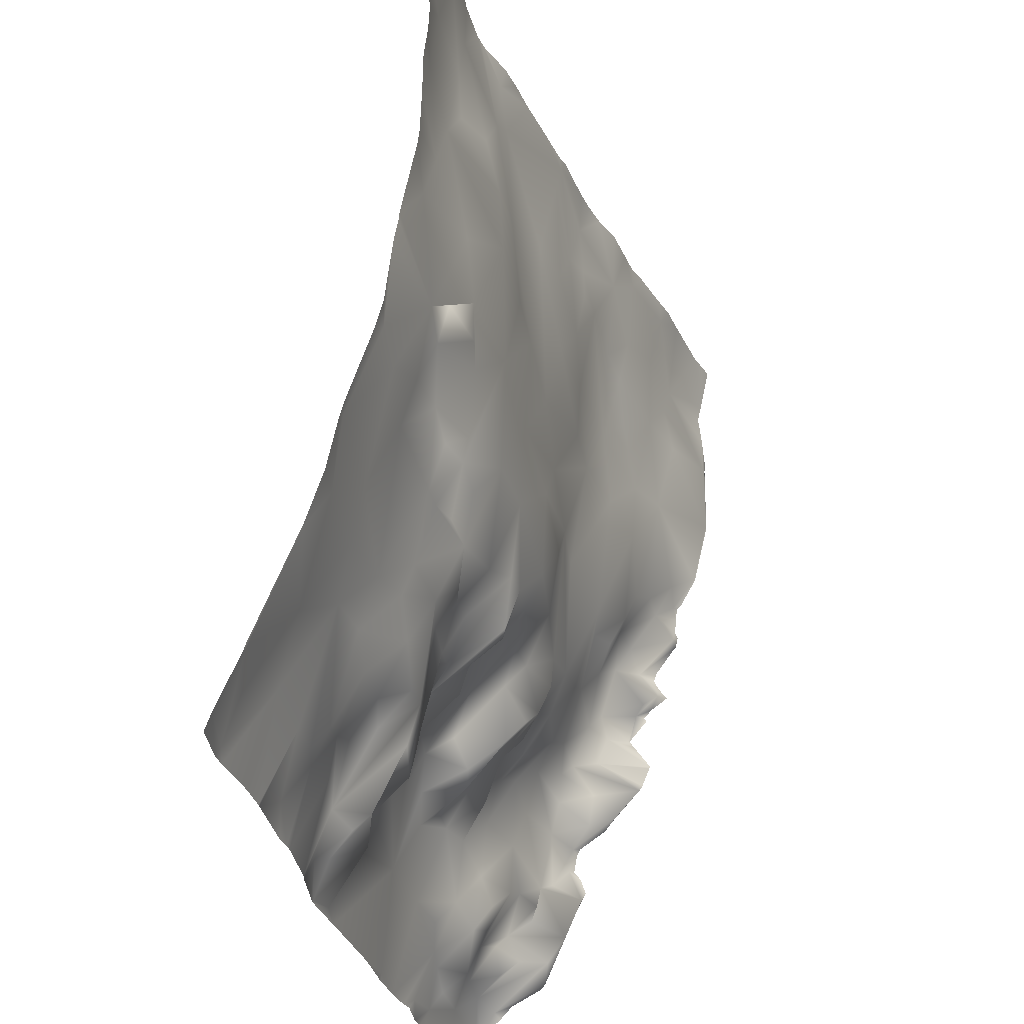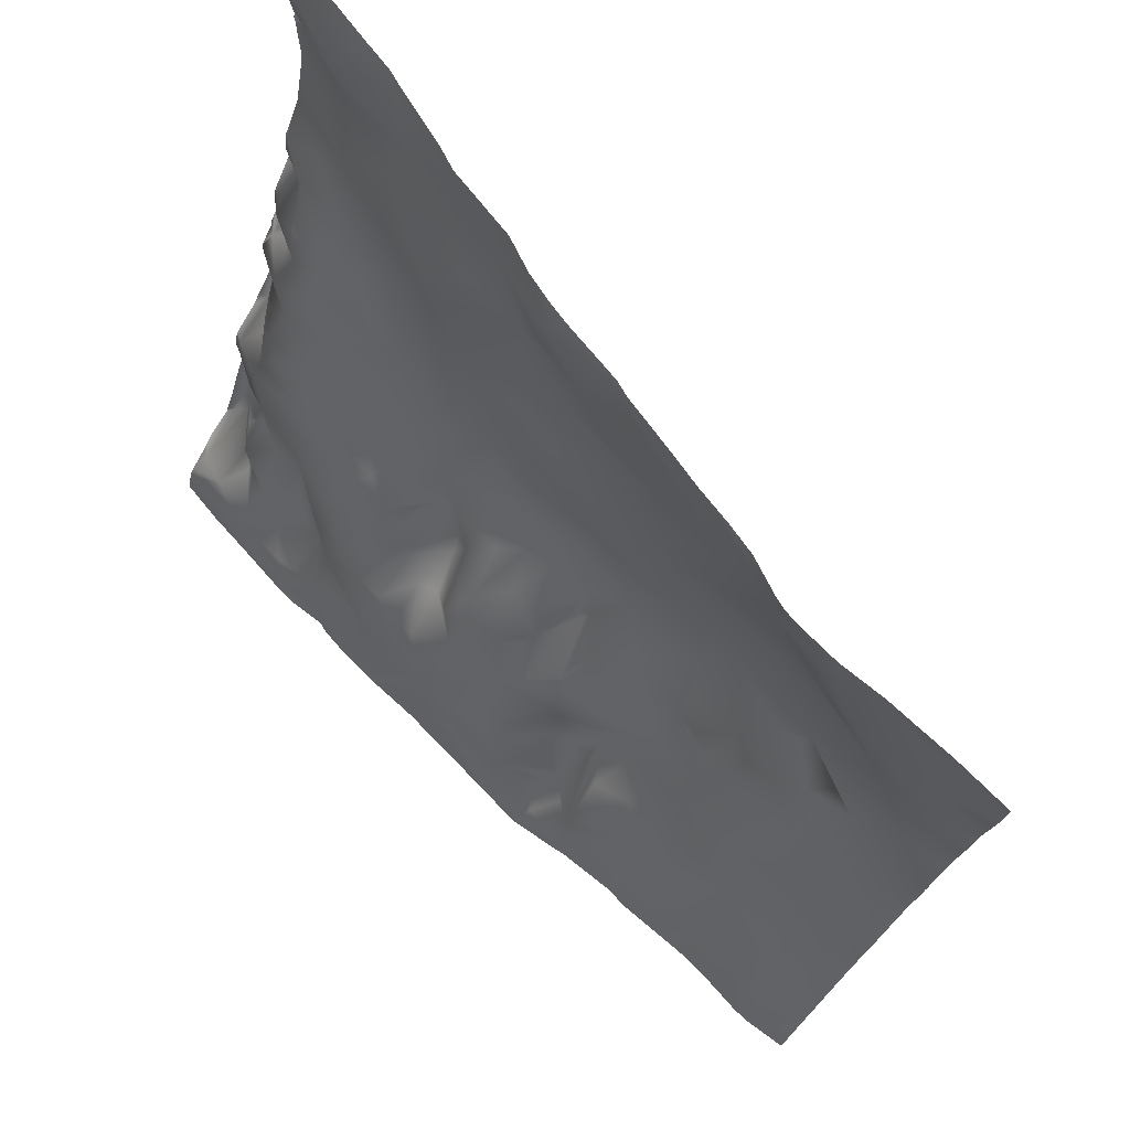
<metadata>
{"format":"obj","ext":"obj","renderer":"f3d","projection":"perspective","resolution":1024,"background":"white","views":[{"elev":-30.4,"azim":98.6,"up":"+Z"},{"elev":77.1,"azim":39.3,"up":"+Z"}]}
</metadata>
<code>
o lod_0_788_Cube
v 471.1 -22.55 763.6
v 466 -19.03 771.4
v 476.2 -19.46 770.3
v 476.4 -14.8 782.1
v 471.4 -20.85 768.6
v 469.3 -16.59 777.5
v 473 -13.14 787.6
v 465.2 -13 786.6
v 461.4 -14.84 782.3
v 475.6 -11.77 794.1
v 466.7 -11.49 791.7
v 457.8 -11.87 787
v 459.9 -18.51 770.2
v 455 -21.06 765.3
v 456.3 -18.09 770
v 452.5 -18.92 769.9
v 454 -16.89 772.9
v 456 -13.97 782.2
v 451.3 -16.81 773.4
v 452.2 -14.03 779.6
v 447.4 -18.37 770.6
v 442 -19.18 769.9
v 446.7 -13.9 779.4
v 445.5 -16.9 775.7
v 448.3 -10.7 784.7
v 442.5 -14.71 778.2
v 443.8 -11.1 781.5
v 440.5 -10.8 781.6
v 451.7 -10.7 788.2
v 446.3 -8.32 790.2
v 452.1 -9.417 791.2
v 454.6 -7.678 798.1
v 462.5 -9.079 801
v 451.6 -7.521 798.2
v 463.9 -7.286 805.2
v 445.9 -5.549 796.5
v 470.6 -8.227 802.4
v 458.8 -6.36 805.2
v 466.9 -5.388 811.7
v 454.9 -6.024 803.3
v 474.6 -8.459 804.3
v 452.6 -4.601 802.3
v 452.7 -4.09 805.1
v 461.7 -5.725 810.8
v 455.5 -2.946 811.5
v 448.2 -0.9579 817.3
v 458.2 -2.604 813.1
v 464 -4.142 813.7
v 458.8 -2.558 817.4
v 448.6 -6.43 798.1
v 447.2 -4.427 802
v 444.8 -1.885 806.1
v 438.7 -4.149 797.6
v 439.5 -0.1579 814.1
v 440.5 -7.19 792.8
v 436.2 -1.202 806.8
v 442.8 -6.635 793.1
v 440.6 -9.399 790.1
v 435.2 -7.15 794.1
v 435.3 -11.67 781.5
v 436.6 -9.377 789.2
v 433.3 -2.601 799.5
v 433.4 -9.357 789.2
v 434.5 -11.96 784.5
v 431.8 -3.495 794.1
v 430.4 -11.75 787.7
v 431.5 -15.27 779.1
v 431 -2.012 799.1
v 435.8 -12.05 778.6
v 427.2 -16.26 777.8
v 430.1 -17.6 774.5
v 435.2 -12.83 775.9
v 439.8 -12.22 777.4
v 433.1 -17.83 773.1
v 437.2 -15.71 773.2
v 438.6 -15.85 770.6
v 431.5 -19.3 770.2
v 418.6 -17.65 772.9
v 435.1 -16.91 768.7
v 424.6 -15.44 779.6
v 432.5 -21.35 763.4
v 427.8 -13.19 784.6
v 421.4 -13.89 785
v 427.7 -9.022 788.7
v 428.6 -7.897 791.6
v 425.5 -10.67 789
v 430.1 -3.986 793.9
v 426.7 -7.024 794.3
v 424 -6.204 793.8
v 426.1 -2.214 799.3
v 426.9 -0.09491 803.1
v 423.1 -2.451 798.8
v 420.8 -9.016 792.6
v 430.3 0.8171 811.4
v 421.4 1.034 809
v 419.1 -0.4279 802.2
v 420.4 -4.07 797.5
v 415.8 1.034 814.8
v 423.8 0.8911 818.4
v 414.5 -3.768 798.3
v 410.6 -1.117 800.9
v 417.3 -5.723 794.6
v 418.5 -11.21 788
v 410.7 -1.444 797.4
v 416.5 -9.973 785.1
v 412.1 -2.684 793.5
v 416.7 -15.06 782.5
v 415.5 -5.911 788.6
v 413.9 -10.42 784.1
v 414.7 -3.722 791.2
v 411.6 -9.1 787.5
v 414 -15.62 779.9
v 411.2 -14.09 782.3
v 408 -13.84 781.9
v 408.7 -8.24 789.1
v 410.1 -16.62 772.5
v 406.8 -9.552 785.4
v 409.7 -4.906 791.4
v 404.3 -12.54 781.8
v 407.2 -7.397 791.4
v 402.5 -13.56 775.2
v 405.8 -3.759 796.4
v 405.2 -15.45 771.8
v 404.8 -0.4259 802
v 401.9 -16.1 769.7
v 411.1 1.093 813.1
v 412.3 3.316 825.3
v 401.7 3.169 811.5
v 405.4 5.371 824.6
v 419.3 3.099 825.5
v 429.8 0.8161 823.7
v 418.5 3.395 832.8
v 437.6 0.2551 826.6
v 428.7 2.488 831.4
v 434.1 1.207 831.3
v 444.1 0.003097 827.6
v 452.5 -0.5799 828.6
v 445.1 -0.5379 835.9
v 462.3 -2.706 822.9
v 453 -0.8669 835.7
v 471.9 -5.498 821.6
v 466.3 -4.241 833.9
v 469.2 -4.794 827.8
v 473.5 -4.792 836.6
v 460.2 -4.248 846.8
v 470.7 -4.578 845.5
v 460.9 -3.766 839.9
v 455.5 -2.007 841.1
v 467.2 -3.779 853.6
v 449.6 -1.709 847.8
v 458.3 -3.937 852.3
v 445.7 -1.278 850.2
v 436.4 1.18 840.5
v 447.8 -1.637 854.9
v 423.2 3.674 837.1
v 431.6 2.637 853
v 428.3 2.364 842
v 425.4 3.249 846.5
v 429.8 2.915 856.5
v 422 4.504 843.3
v 416.8 5.073 844.3
v 419.8 4.227 848.6
v 420.9 3.953 854
v 412.7 7.154 851.1
v 409.6 5.936 843.1
v 406 4.785 833.2
v 406.1 8.054 846.8
v 406.2 6.904 841.3
v 402.2 6.867 837.6
v 406.1 8.921 855.7
v 397.8 7.738 830.6
v 397.3 9.725 840.5
v 397.8 7.209 823.8
v 390.8 9.942 832.1
v 399.4 10.32 848.6
v 392.6 11.24 845.1
v 389.8 12.05 841
v 389.3 11.76 850.1
v 382.4 15.41 841.8
v 397.6 11.71 855.7
v 475.9 -4.917 851.6
v 381.4 15.34 833.8
v 381.4 13.52 826.1
v 382 10.7 821.8
v 385.8 10.91 822.9
v 389.7 8.415 819.2
v 384.9 8.661 819.4
v 393.2 7.053 817.9
v 391.1 4.7 814.1
v 395.1 5.729 813.8
v 386 5.459 814.2
v 398.3 2.295 810.1
v 383.5 10.62 816.4
v 395.6 3.889 810.2
v 394.1 0.06109 805.1
v 383 6.2 812.1
v 387.4 3.611 810.7
v 390.3 1.865 808.9
v 382.9 8.372 809
v 383.9 6.621 807.4
v 382.2 5.523 806.7
v 385.7 1.536 805.2
v 381.3 4.422 803.7
v 385.2 2.169 802.4
v 388 0.1871 802.9
v 384.6 0.8001 799.4
v 381.3 5.584 796.9
v 386.8 -1.95 798.2
v 392.6 -2.319 798.8
v 384.2 0.1821 795.3
v 399 -0.08692 803
v 388.5 -3.162 796.5
v 401.4 -2.77 798.4
v 396.8 -3.165 797
v 394.3 -5.282 794.4
v 403.8 -5.673 792.3
v 400.4 -5.312 793.8
v 402.3 -8.481 789.9
v 398.8 -7.268 791.4
v 401.1 -10.31 785.2
v 393.8 -6.755 789.3
v 399 -11.29 779.5
v 394.8 -8.242 784.9
v 386 -4.797 789.8
v 399.8 -11.95 772.8
v 386.6 -3.727 793.6
v 384.1 -0.4009 791.5
v 382.4 2.722 793.1
v 382.1 -2.66 789.2
v 384.7 -4.912 783.7
v 382.2 -3.2 786.4
v 382 -1.741 782.7
v 387.2 -5.996 782.4
v 382.8 -3.666 777.7
v 381.9 -6.317 772.2
v 382.1 -12.37 769
v 385.7 -13.86 769.6
v 389.3 -15.9 767.2
v 383.7 -5.711 774.3
v 386.7 -8.714 773.6
v 387.3 -9.973 776.6
v 387.8 -10.85 771.6
v 385.9 -7.357 778.7
v 389.3 -11.09 774.6
v 390.2 -14.04 770.2
v 387.5 -6.452 780
v 390.7 -8.052 780.5
v 392.2 -12.43 773.5
v 394.8 -8.479 779
v 394.3 -13.62 769.6
v 397.8 -10.17 776.2
v 395.7 -11.15 774.2
v 398.7 -16.32 768.9
v 396.4 -16.08 766.8
v 396.3 -17.59 764.9
v 403.5 -17.93 763.5
v 413.6 -19.68 763.2
v 436.5 -22 762.7
v 440.7 -21.07 765.3
v 437.7 -20.21 766.5
v 439.9 -17.48 768.5
v 476.6 -4.628 855.6
v 476.6 -4.649 857.8
v 470.5 -4.11 857.8
v 476.6 -4.761 848.8
v 476.6 -4.838 851.4
v 476.6 -4.905 852.5
v 476.6 -4.35 841.4
v 476.6 -4.876 835.5
v 476.6 -4.477 838.7
v 458.2 -3.835 857.8
v 463.2 -3.759 857.8
v 465.6 -3.889 857.8
v 453.4 -3.401 857.8
v 451.1 -2.818 857.8
v 447.3 -1.18 857.8
v 452.1 -3.125 857.8
v 444.1 -0.3698 857.8
v 430.7 2.773 857.8
v 429.2 3.354 857.8
v 422.9 4.519 857.8
v 436.3 1.455 857.8
v 440.2 0.4428 857.8
v 420.4 5.111 857.8
v 417.4 6.002 857.8
v 409.6 8.387 857.8
v 406.7 8.991 857.8
v 414.1 7.479 857.8
v 404.5 9.908 857.8
v 398.7 11.81 857.8
v 396.5 12.6 857.8
v 393 13.35 857.8
v 385 15.19 857.8
v 383.1 15.88 857.8
v 381.2 14.94 850.6
v 381.2 15.43 852.7
v 381.2 15.31 847
v 381.2 16.5 857.8
v 381.2 15.63 842.6
v 381.2 15.47 842.5
v 381.2 15.5 841
v 381.2 15.35 833.8
v 476.6 -4.93 830.7
v 476.6 -5.086 825.9
v 476.6 -8.882 802.9
v 476.6 -8.114 805.9
v 476.6 -7.346 812.8
v 476.6 -13 787.9
v 476.6 -11.89 793.4
v 476.6 -11.39 795.2
v 476.6 -14.77 782.2
v 476.6 -14.83 782.1
v 476.6 -19.37 770.6
v 476.6 -14.87 782
v 476.6 -19.57 770
v 476.6 -21.96 764.4
v 476.6 -22.59 762.5
v 471.6 -22.89 762.5
v 476.6 -5.252 824.3
v 476.6 -6.85 816
v 476.6 -6.928 815.1
v 381.2 15.27 833.2
v 381.2 13.58 826
v 381.2 11.69 822.6
v 381.2 11.12 821.9
v 381.2 11.04 821.4
v 381.2 10.74 818.6
v 381.2 10.95 820.4
v 381.2 11.07 817.8
v 381.2 10.78 816.5
v 381.2 10.59 816.3
v 381.2 8.188 812.9
v 381.2 7.847 811.9
v 381.2 9.369 809.3
v 381.2 8.337 810.8
v 381.2 7.367 807.8
v 381.2 6.433 806.8
v 381.2 6.754 806.4
v 381.2 4.624 803.8
v 381.2 7.064 800
v 381.2 5.106 802.8
v 381.2 6.898 799.8
v 381.2 6 797.6
v 381.2 2.201 793.1
v 381.2 5.428 796.8
v 381.2 -1.917 789.6
v 381.2 1.163 791.7
v 381.2 -2.298 788.9
v 381.2 -2.693 786.6
v 381.2 -1.931 785.6
v 381.2 -1.328 783.8
v 381.2 -1.789 782.8
v 381.2 -3.123 780.5
v 381.2 -4.39 777.8
v 381.2 -5.68 774.6
v 381.2 -6.759 772.6
v 381.2 4.532 803.6
v 381.2 4.517 803.7
v 381.2 5.544 796.8
v 469.8 -22.75 762.5
v 464.4 -21.93 762.5
v 460.7 -21.64 762.5
v 460.6 -21.63 762.5
v 450 -21.25 762.5
v 443.5 -21.39 762.5
v 443 -21.44 762.5
v 430.2 -21.3 762.5
v 419.5 -20.1 762.5
v 414.5 -19.88 762.5
v 412.9 -19.82 762.5
v 408.6 -19.38 762.5
v 405.2 -18.81 762.5
v 381.2 -11.75 768.5
v 381.2 -10.39 770
v 381.2 -7.06 771.8
v 460.4 -21.66 762.5
v 452.3 -21.58 762.5
v 450.9 -21.31 762.5
v 442.6 -21.54 762.5
v 437.8 -21.94 762.5
v 436.5 -22.06 762.5
v 436.1 -22.01 762.5
v 431.6 -21.47 762.5
v 436.4 -22.05 762.5
v 413.7 -19.91 762.5
v 399.8 -18.58 762.5
v 404.2 -18.4 762.5
v 397.9 -18.38 762.5
v 396.4 -18.17 762.5
v 391.4 -17.38 762.5
v 386.3 -16.63 762.5
v 381.2 -14.83 765.4
v 381.2 -14.72 765.6
v 381.2 -14.1 766.3
v 381.9 -15.77 762.5
v 381.2 -15.13 764.3
v 381.2 -15.66 762.5
f 1 318 360
f 360 2 1
f 3 1 5
f 5 1 2
f 3 5 6
f 4 3 6
f 6 5 2
f 7 4 6
f 7 6 8
f 6 2 9
f 8 6 9
f 11 7 8
f 10 7 11
f 8 9 12
f 11 8 12
f 9 2 13
f 362 13 2
f 2 361 362
f 13 376 14
f 14 376 377
f 13 14 15
f 9 13 15
f 15 14 16
f 14 378 16
f 9 15 17
f 17 15 16
f 9 17 18
f 12 9 18
f 17 16 19
f 18 17 20
f 17 19 20
f 16 364 21
f 19 16 21
f 21 364 365
f 19 21 22
f 365 22 21
f 20 19 23
f 19 22 24
f 23 19 24
f 18 20 25
f 20 23 25
f 23 24 26
f 24 22 26
f 23 26 27
f 25 23 27
f 27 26 28
f 25 27 28
f 26 22 28
f 29 18 25
f 29 12 18
f 29 25 30
f 30 25 28
f 12 29 31
f 31 29 30
f 32 12 31
f 33 12 32
f 11 12 33
f 32 31 34
f 35 11 33
f 34 31 36
f 36 31 30
f 37 11 35
f 10 11 37
f 35 33 38
f 33 32 38
f 39 37 35
f 38 32 40
f 41 10 37
f 41 37 39
f 40 32 42
f 42 32 34
f 38 40 43
f 43 40 42
f 35 38 44
f 39 35 44
f 45 38 43
f 44 38 45
f 45 43 46
f 43 42 46
f 44 45 47
f 48 44 47
f 39 44 48
f 49 47 45
f 49 48 47
f 46 49 45
f 39 48 49
f 42 34 50
f 34 36 50
f 42 50 51
f 50 36 51
f 42 51 52
f 51 36 52
f 42 52 46
f 52 36 53
f 54 46 52
f 36 55 53
f 52 53 56
f 52 56 54
f 36 57 55
f 36 30 57
f 57 58 55
f 57 30 58
f 53 55 59
f 30 60 58
f 55 58 61
f 55 61 59
f 58 60 61
f 30 28 60
f 53 59 62
f 56 53 62
f 59 61 63
f 59 63 62
f 61 60 64
f 61 64 63
f 62 63 65
f 63 64 66
f 65 63 66
f 64 60 67
f 62 65 68
f 56 62 68
f 60 69 67
f 28 69 60
f 64 67 70
f 69 71 67
f 67 71 70
f 28 72 69
f 69 72 71
f 28 73 72
f 28 22 73
f 72 74 71
f 73 75 72
f 72 75 74
f 73 76 75
f 22 76 73
f 75 77 74
f 74 77 71
f 75 76 77
f 71 77 78
f 71 78 70
f 76 79 77
f 70 78 80
f 79 81 77
f 77 81 78
f 82 70 80
f 82 64 70
f 66 64 82
f 82 80 83
f 83 80 78
f 66 82 84
f 85 66 84
f 65 66 85
f 84 82 86
f 85 84 86
f 82 83 86
f 65 85 87
f 65 87 68
f 87 85 88
f 85 86 88
f 68 87 88
f 88 86 89
f 89 86 83
f 68 88 90
f 90 88 89
f 68 90 91
f 91 56 68
f 90 89 92
f 91 90 92
f 89 93 92
f 89 83 93
f 56 91 94
f 54 56 94
f 94 91 95
f 91 92 96
f 95 91 96
f 92 93 97
f 96 92 97
f 94 95 98
f 95 96 98
f 54 94 99
f 99 94 98
f 96 97 100
f 98 96 101
f 96 100 101
f 97 93 102
f 97 102 100
f 93 103 102
f 93 83 103
f 100 104 101
f 103 83 105
f 100 106 104
f 100 102 106
f 105 83 107
f 83 78 107
f 103 105 108
f 102 103 108
f 105 107 109
f 108 105 109
f 102 108 110
f 102 110 106
f 108 111 110
f 110 111 106
f 108 109 111
f 107 112 109
f 107 78 112
f 109 113 111
f 109 112 113
f 111 113 114
f 113 112 114
f 106 111 115
f 112 116 114
f 78 116 112
f 111 114 117
f 111 117 115
f 106 115 118
f 117 114 119
f 118 115 120
f 115 117 120
f 106 118 120
f 120 117 119
f 106 120 104
f 114 121 119
f 114 116 121
f 104 120 122
f 101 104 122
f 116 123 121
f 101 122 124
f 98 101 124
f 121 123 125
f 116 125 123
f 126 98 124
f 98 126 127
f 99 98 127
f 126 124 128
f 127 126 129
f 129 126 128
f 130 99 127
f 131 99 130
f 131 54 99
f 130 127 132
f 133 54 131
f 46 54 133
f 134 131 130
f 134 130 132
f 135 133 131
f 135 131 134
f 136 46 133
f 137 46 136
f 137 49 46
f 136 133 138
f 138 137 136
f 138 133 135
f 139 49 137
f 139 39 49
f 140 137 138
f 141 39 139
f 142 139 137
f 140 142 137
f 143 141 139
f 143 139 142
f 320 39 141
f 41 310 10
f 144 143 142
f 144 142 145
f 144 145 146
f 145 142 147
f 147 142 140
f 145 147 148
f 147 140 148
f 149 146 145
f 148 140 150
f 140 138 150
f 145 148 151
f 151 148 150
f 149 145 151
f 150 138 152
f 152 138 135
f 152 135 153
f 153 135 134
f 154 150 152
f 153 134 155
f 155 134 132
f 152 153 156
f 153 155 157
f 156 153 157
f 158 157 155
f 156 157 158
f 159 152 156
f 156 158 159
f 152 283 154
f 158 155 160
f 154 283 278
f 160 155 161
f 155 132 161
f 158 160 162
f 162 160 161
f 158 162 163
f 159 158 163
f 163 162 164
f 162 161 164
f 164 161 165
f 161 132 166
f 161 166 165
f 132 127 166
f 166 127 129
f 164 165 167
f 165 166 168
f 167 165 168
f 168 166 169
f 164 167 170
f 169 166 171
f 166 129 171
f 168 169 172
f 169 171 172
f 167 168 172
f 129 173 171
f 129 128 173
f 172 171 174
f 171 173 174
f 167 172 175
f 167 175 170
f 175 172 176
f 176 172 177
f 172 174 177
f 178 175 176
f 176 177 179
f 176 179 178
f 180 170 175
f 180 175 178
f 151 272 149
f 262 181 149
f 181 146 149
f 265 146 181
f 178 297 295
f 179 300 299
f 182 301 179
f 179 177 182
f 177 174 182
f 174 183 182
f 182 322 302
f 183 322 182
f 324 183 184
f 184 325 324
f 184 326 325
f 185 184 183
f 174 185 183
f 184 328 326
f 174 186 185
f 185 187 184
f 185 186 187
f 187 328 184
f 174 188 186
f 174 173 188
f 188 189 186
f 186 189 187
f 173 190 188
f 188 190 189
f 173 128 190
f 189 191 187
f 128 192 190
f 191 193 187
f 193 327 187
f 192 194 190
f 190 194 189
f 193 330 329
f 194 192 195
f 192 128 195
f 193 331 330
f 191 196 193
f 196 333 332
f 191 197 196
f 189 197 191
f 196 335 333
f 198 197 189
f 189 194 198
f 194 195 198
f 197 199 196
f 199 335 196
f 197 200 199
f 199 336 334
f 199 200 201
f 197 202 200
f 198 202 197
f 200 202 201
f 201 338 337
f 201 339 338
f 202 203 201
f 202 204 203
f 203 357 358
f 205 204 202
f 198 205 202
f 195 205 198
f 204 341 203
f 203 341 357
f 205 206 204
f 206 340 204
f 206 343 342
f 205 208 206
f 206 208 207
f 205 209 208
f 195 209 205
f 208 210 207
f 211 209 195
f 128 211 195
f 128 124 211
f 209 212 208
f 208 212 210
f 124 213 211
f 124 122 213
f 211 214 209
f 211 213 214
f 209 215 212
f 214 215 209
f 122 216 213
f 122 120 216
f 213 217 214
f 213 216 217
f 216 120 218
f 216 218 217
f 214 217 219
f 218 219 217
f 214 219 215
f 218 120 220
f 218 220 219
f 120 119 220
f 219 221 215
f 220 119 222
f 119 121 222
f 220 223 219
f 219 223 221
f 220 222 223
f 215 221 224
f 121 225 222
f 121 125 225
f 215 224 226
f 212 215 226
f 212 226 210
f 226 227 210
f 224 227 226
f 210 227 228
f 210 228 207
f 227 224 229
f 227 229 228
f 228 345 207
f 207 345 359
f 228 347 344
f 229 347 228
f 224 230 229
f 230 231 229
f 231 348 229
f 229 348 346
f 231 350 349
f 231 351 350
f 232 352 351
f 230 232 231
f 230 233 232
f 224 233 230
f 221 233 224
f 221 223 233
f 232 353 352
f 234 353 232
f 233 234 232
f 235 356 355
f 234 355 354
f 235 375 356
f 235 374 375
f 236 373 374
f 236 394 373
f 237 394 236
f 391 396 392
f 237 392 393
f 239 236 235
f 239 237 236
f 234 239 235
f 240 237 239
f 241 239 234
f 241 240 239
f 240 242 237
f 243 241 234
f 233 243 234
f 244 242 240
f 244 240 241
f 242 245 237
f 244 245 242
f 245 238 237
f 246 243 233
f 246 241 243
f 247 246 233
f 247 241 246
f 223 247 233
f 248 244 241
f 248 241 247
f 248 245 244
f 223 249 247
f 249 248 247
f 223 222 249
f 248 250 245
f 250 238 245
f 222 251 249
f 222 225 251
f 249 252 248
f 251 252 249
f 251 225 252
f 252 250 248
f 225 250 252
f 225 253 250
f 225 125 253
f 253 254 250
f 250 254 238
f 253 255 254
f 254 255 238
f 125 255 253
f 255 390 238
f 238 390 391
f 125 256 255
f 372 256 125
f 371 125 116
f 255 388 389
f 257 371 116
f 78 257 116
f 257 385 370
f 368 257 78
f 367 78 81
f 81 383 367
f 81 382 383
f 79 258 81
f 258 384 382
f 258 381 384
f 259 380 258
f 259 258 260
f 260 258 79
f 76 260 79
f 22 259 261
f 261 259 260
f 22 261 76
f 261 260 76
f 299 297 179
f 277 154 275
f 284 281 163
f 316 3 315
f 386 388 255
f 291 290 180
f 282 159 279
f 264 262 149
f 369 385 257
f 380 381 258
f 304 141 143
f 268 144 146
f 313 315 3
f 289 287 170
f 266 265 181
f 274 150 277
f 359 343 207
f 278 276 154
f 332 331 196
f 307 306 41
f 303 304 143
f 267 266 181
f 270 269 144
f 309 7 10
f 386 256 387
f 292 180 178
f 313 4 314
f 273 264 149
f 311 7 308
f 296 298 294
f 274 271 151
f 312 314 4
f 281 159 163
f 395 397 396
f 316 318 1
f 310 309 10
f 285 284 163
f 306 305 41
f 337 336 201
f 358 339 203
f 311 312 4
f 293 292 178
f 301 300 179
f 272 273 149
f 319 320 141
f 286 164 170
f 303 144 269
f 178 295 296
f 276 275 154
f 307 39 321
f 287 286 170
f 280 279 159
f 289 180 290
f 285 164 288
f 366 259 22
f 360 361 2
f 362 363 13
f 13 363 376
f 14 377 378
f 16 378 364
f 365 366 22
f 320 321 39
f 41 305 310
f 152 282 283
f 151 271 272
f 262 267 181
f 265 268 146
f 178 179 297
f 182 302 301
f 183 323 322
f 324 323 183
f 187 327 328
f 193 329 327
f 193 196 331
f 199 334 335
f 199 201 336
f 201 203 339
f 204 340 341
f 206 342 340
f 206 207 343
f 228 344 345
f 229 346 347
f 231 349 348
f 231 232 351
f 234 354 353
f 234 235 355
f 235 236 374
f 237 393 394
f 392 238 391
f 391 395 396
f 237 238 392
f 255 389 390
f 372 387 256
f 371 372 125
f 257 370 371
f 368 369 257
f 367 368 78
f 81 258 382
f 259 379 380
f 277 150 154
f 316 1 3
f 282 152 159
f 264 263 262
f 304 319 141
f 268 270 144
f 274 151 150
f 309 308 7
f 386 255 256
f 292 291 180
f 313 3 4
f 311 4 7
f 281 280 159
f 316 317 318
f 286 288 164
f 303 143 144
f 296 294 293
f 293 178 296
f 307 41 39
f 289 170 180
f 285 163 164
f 366 379 259

</code>
